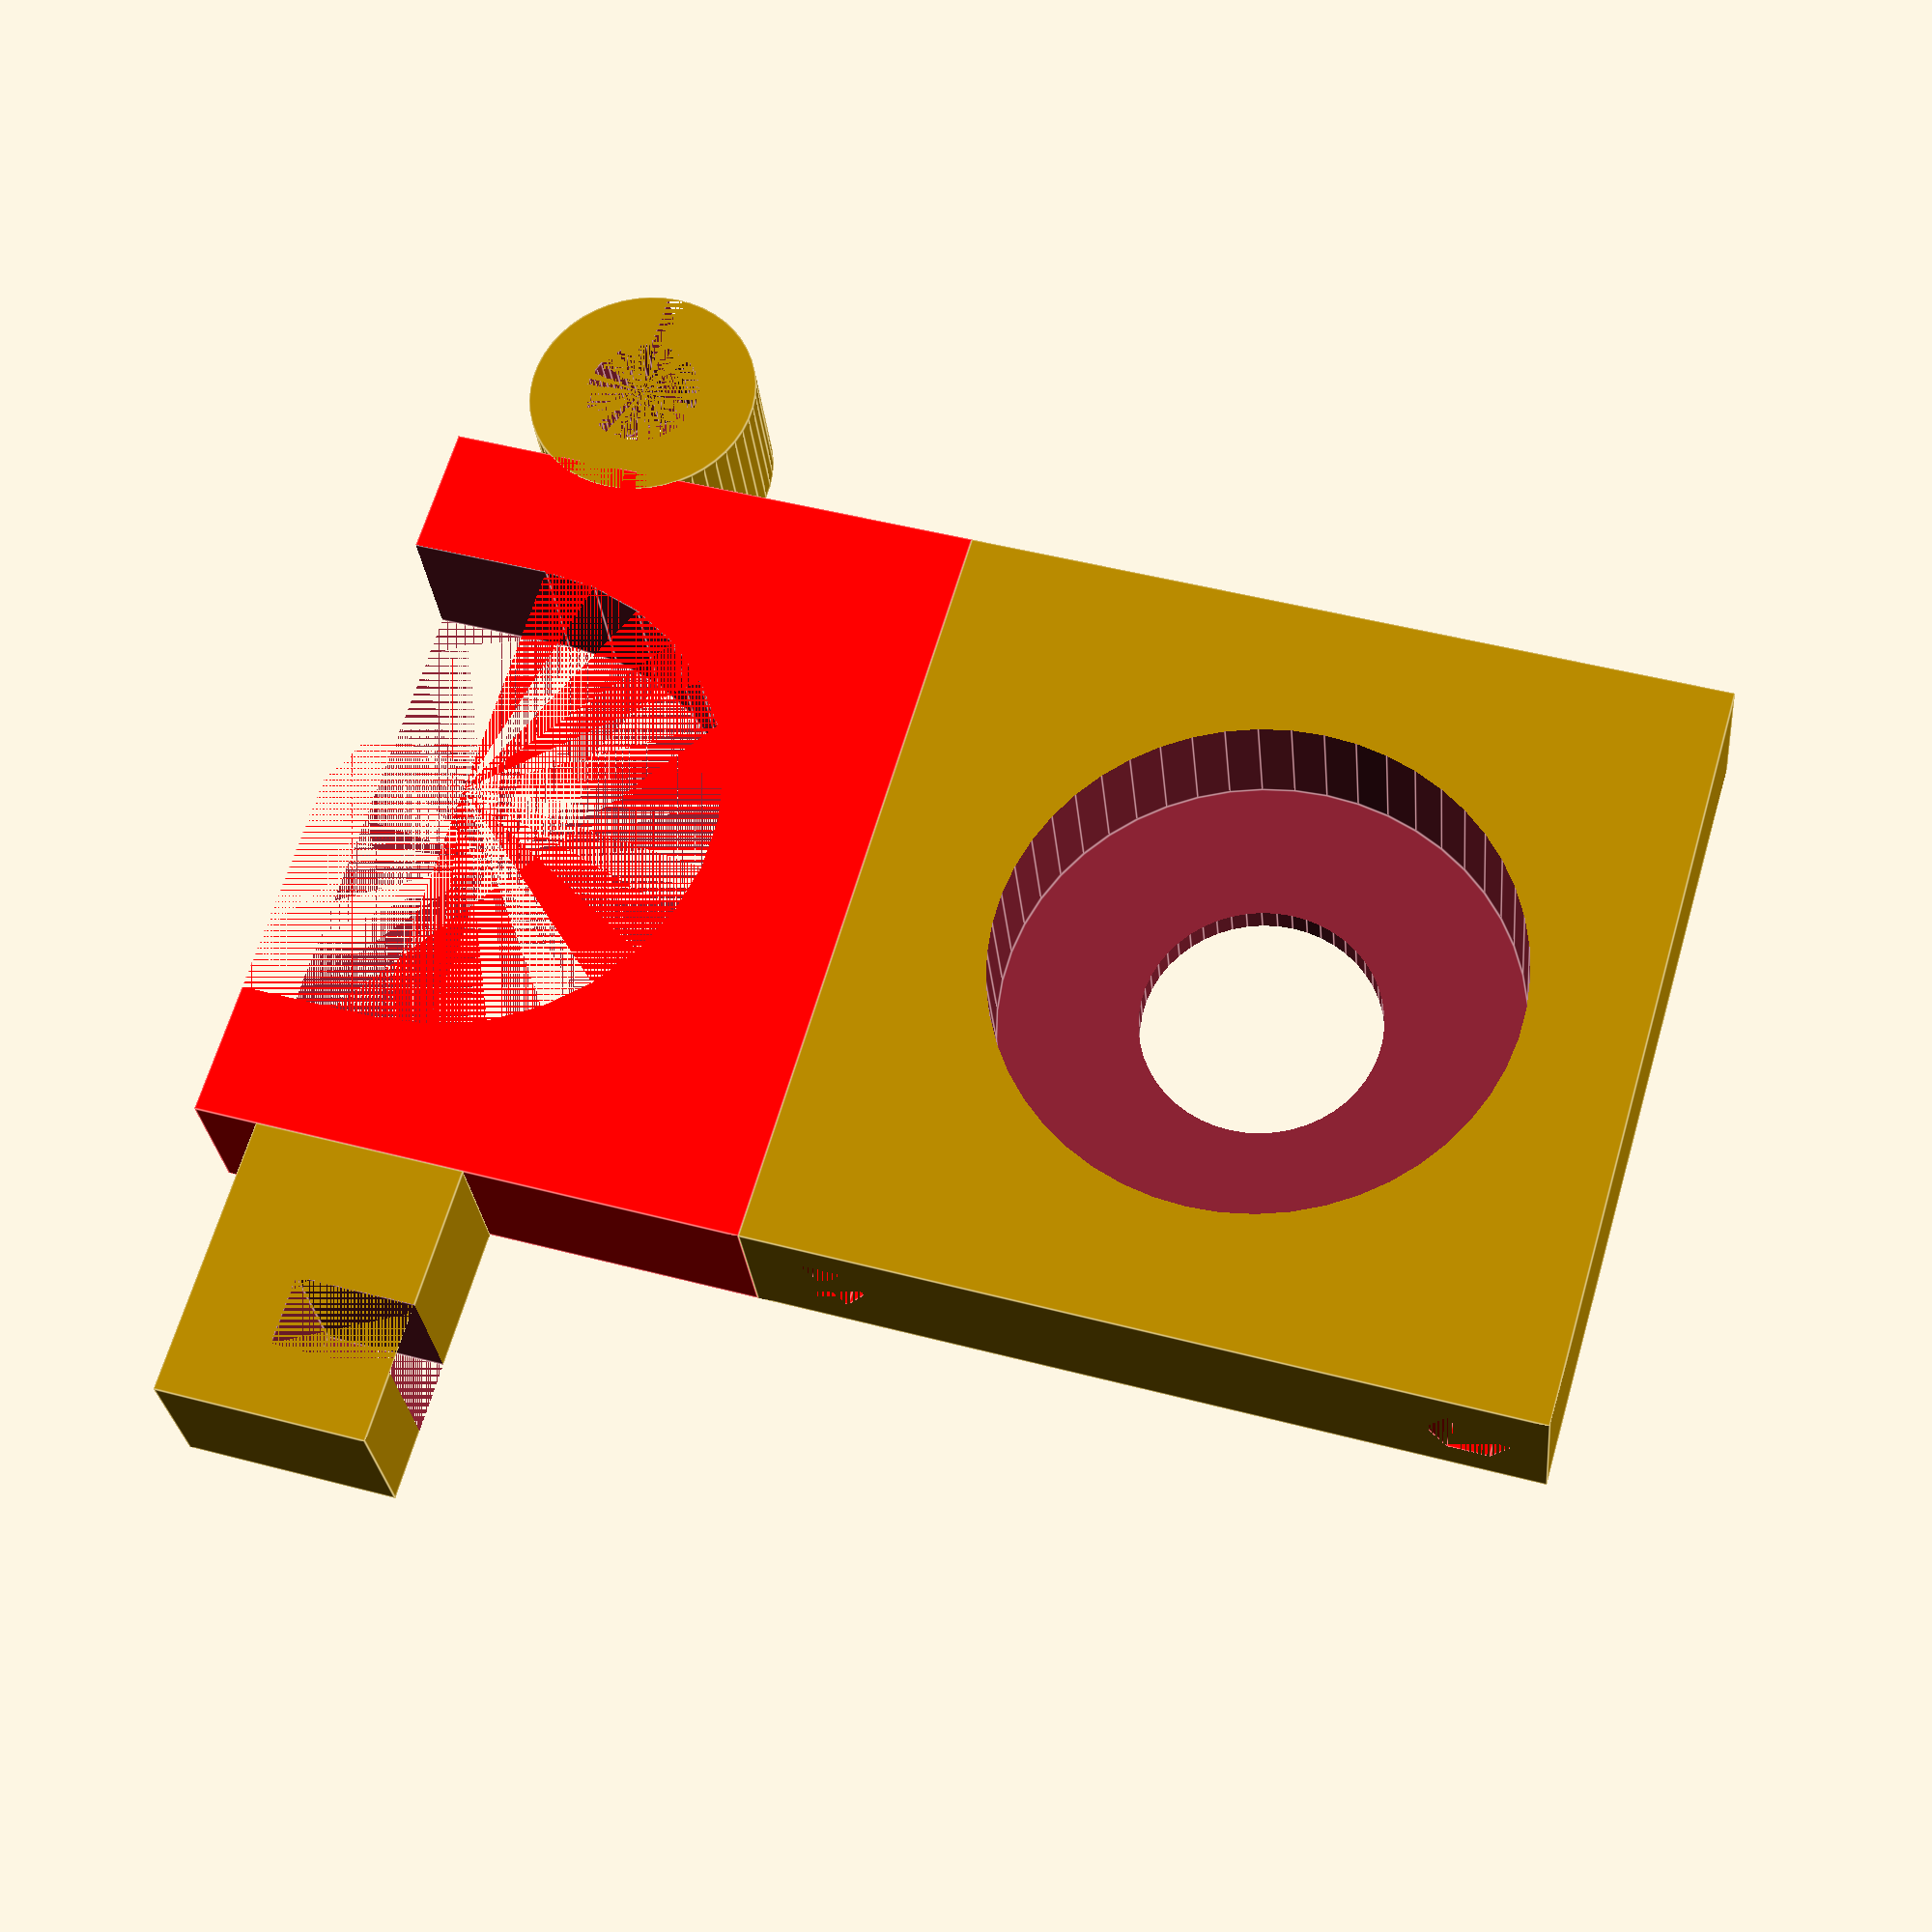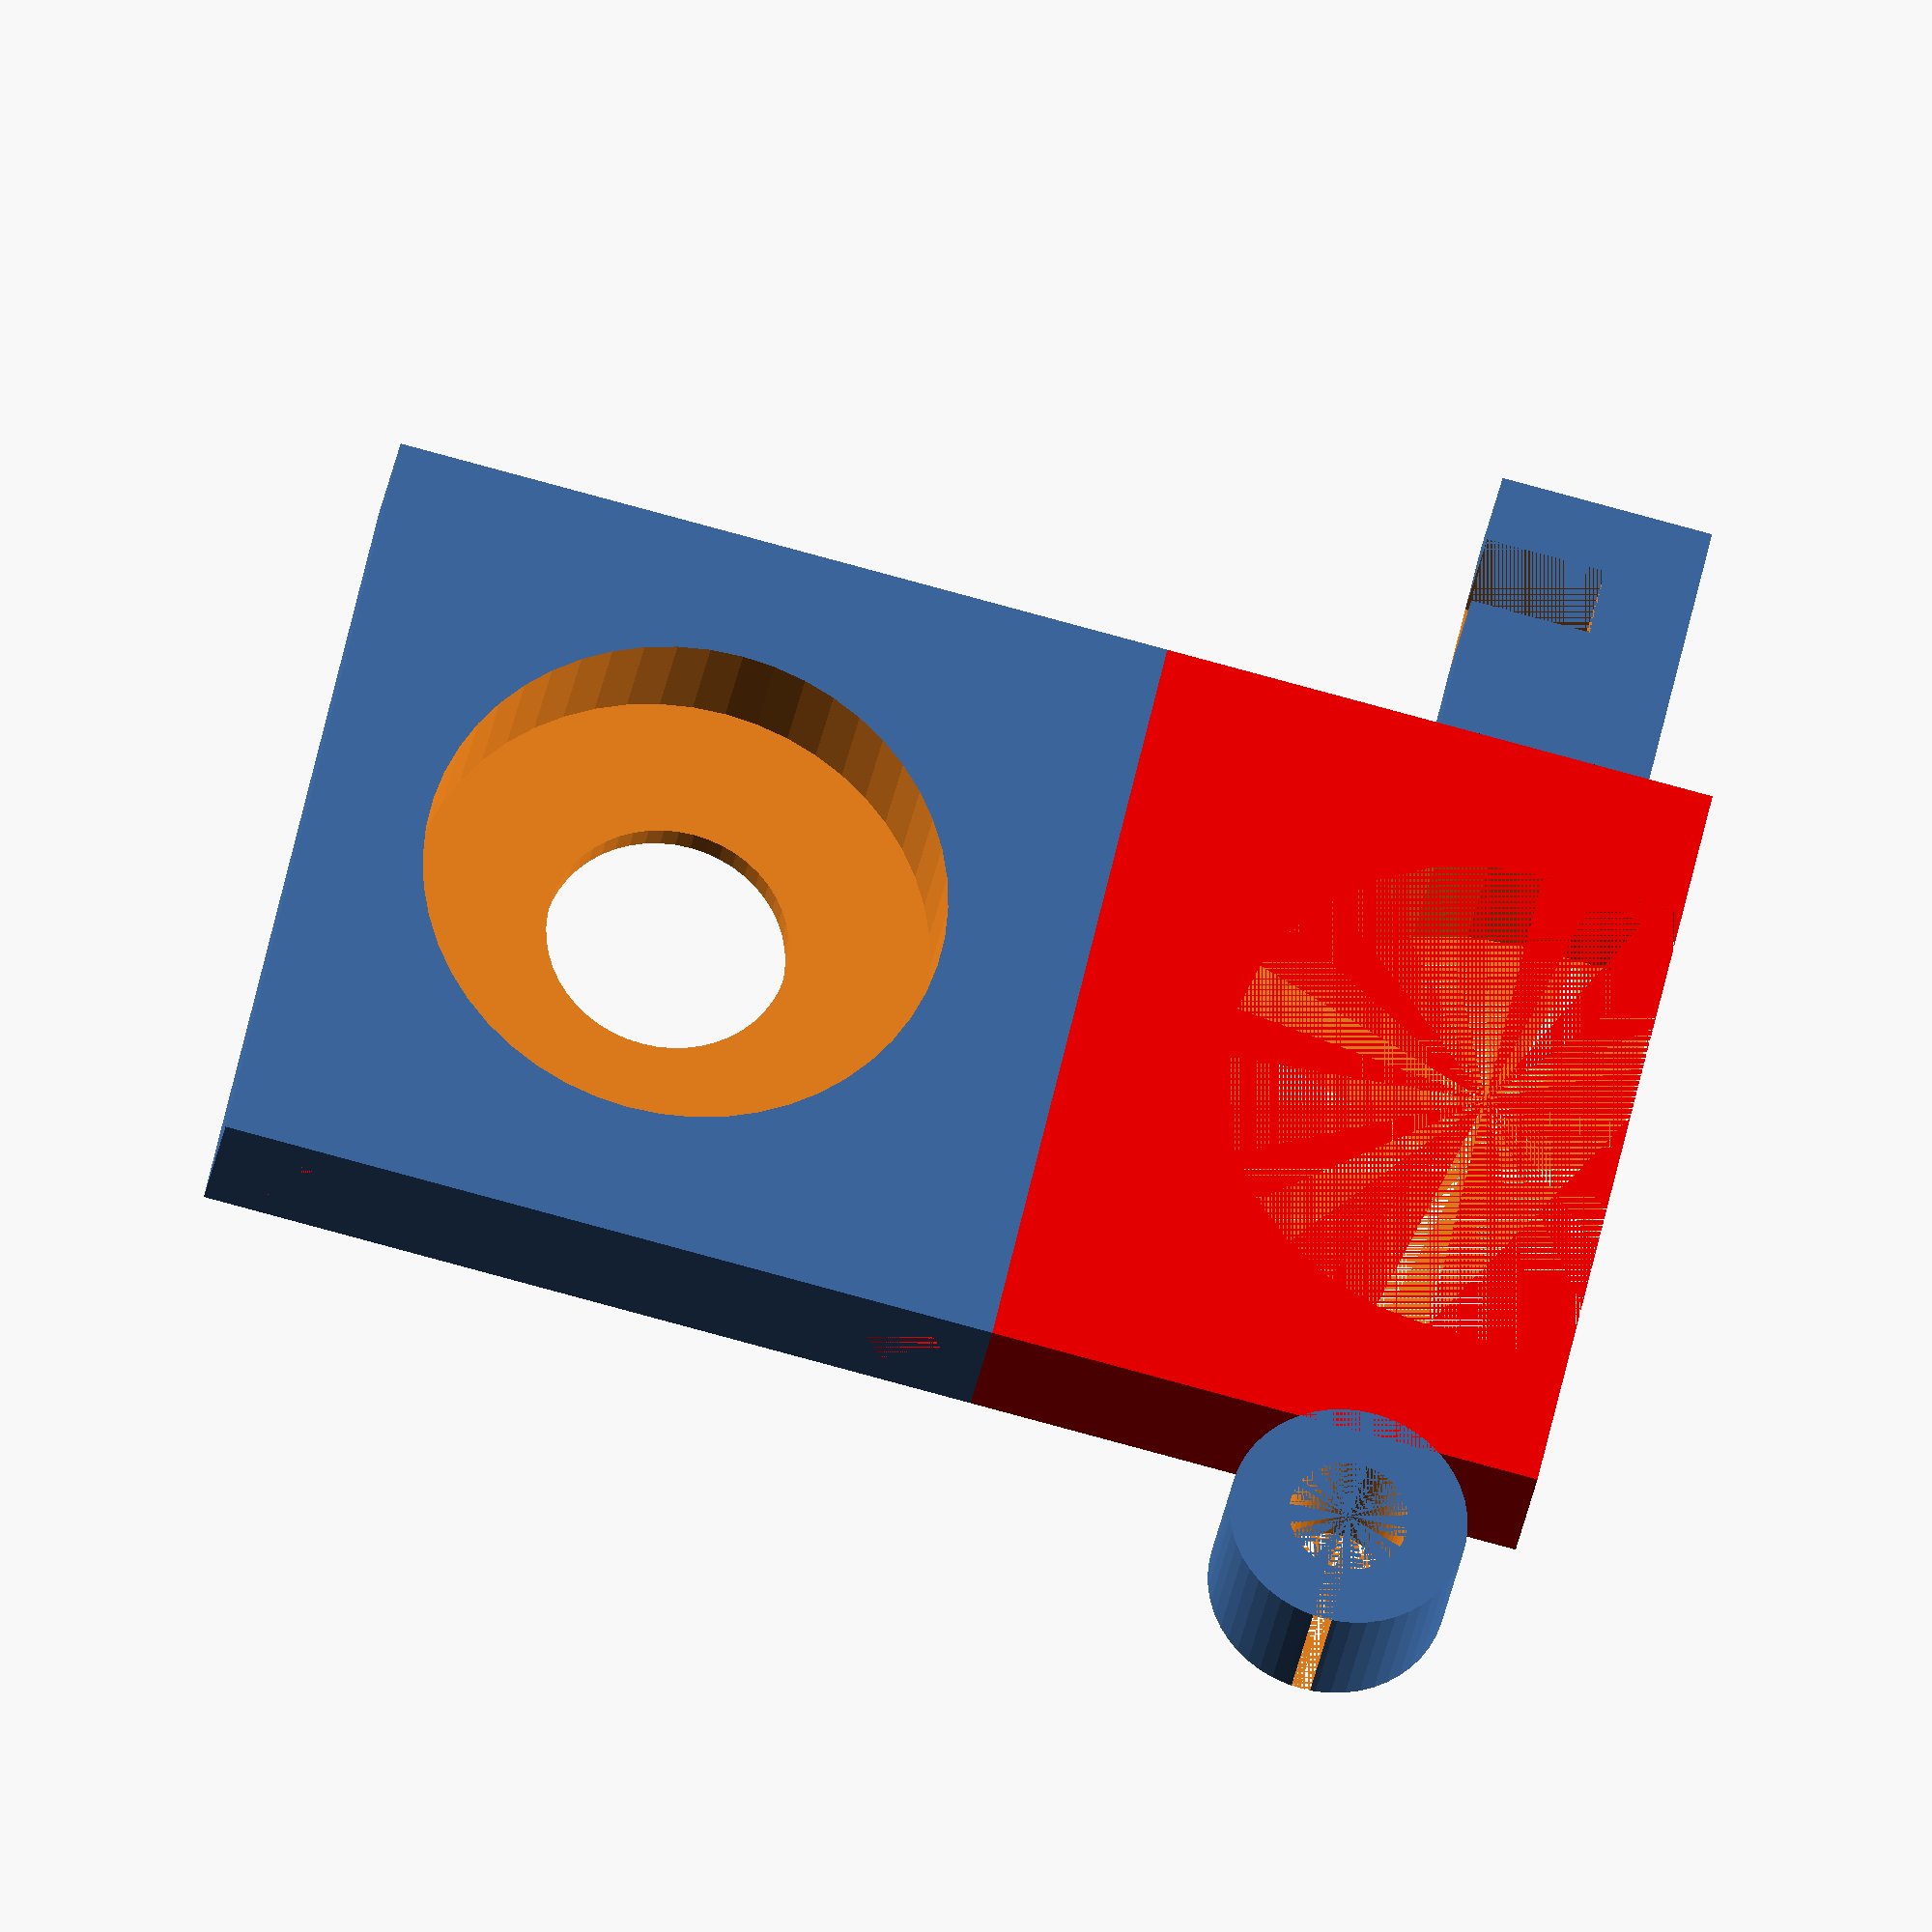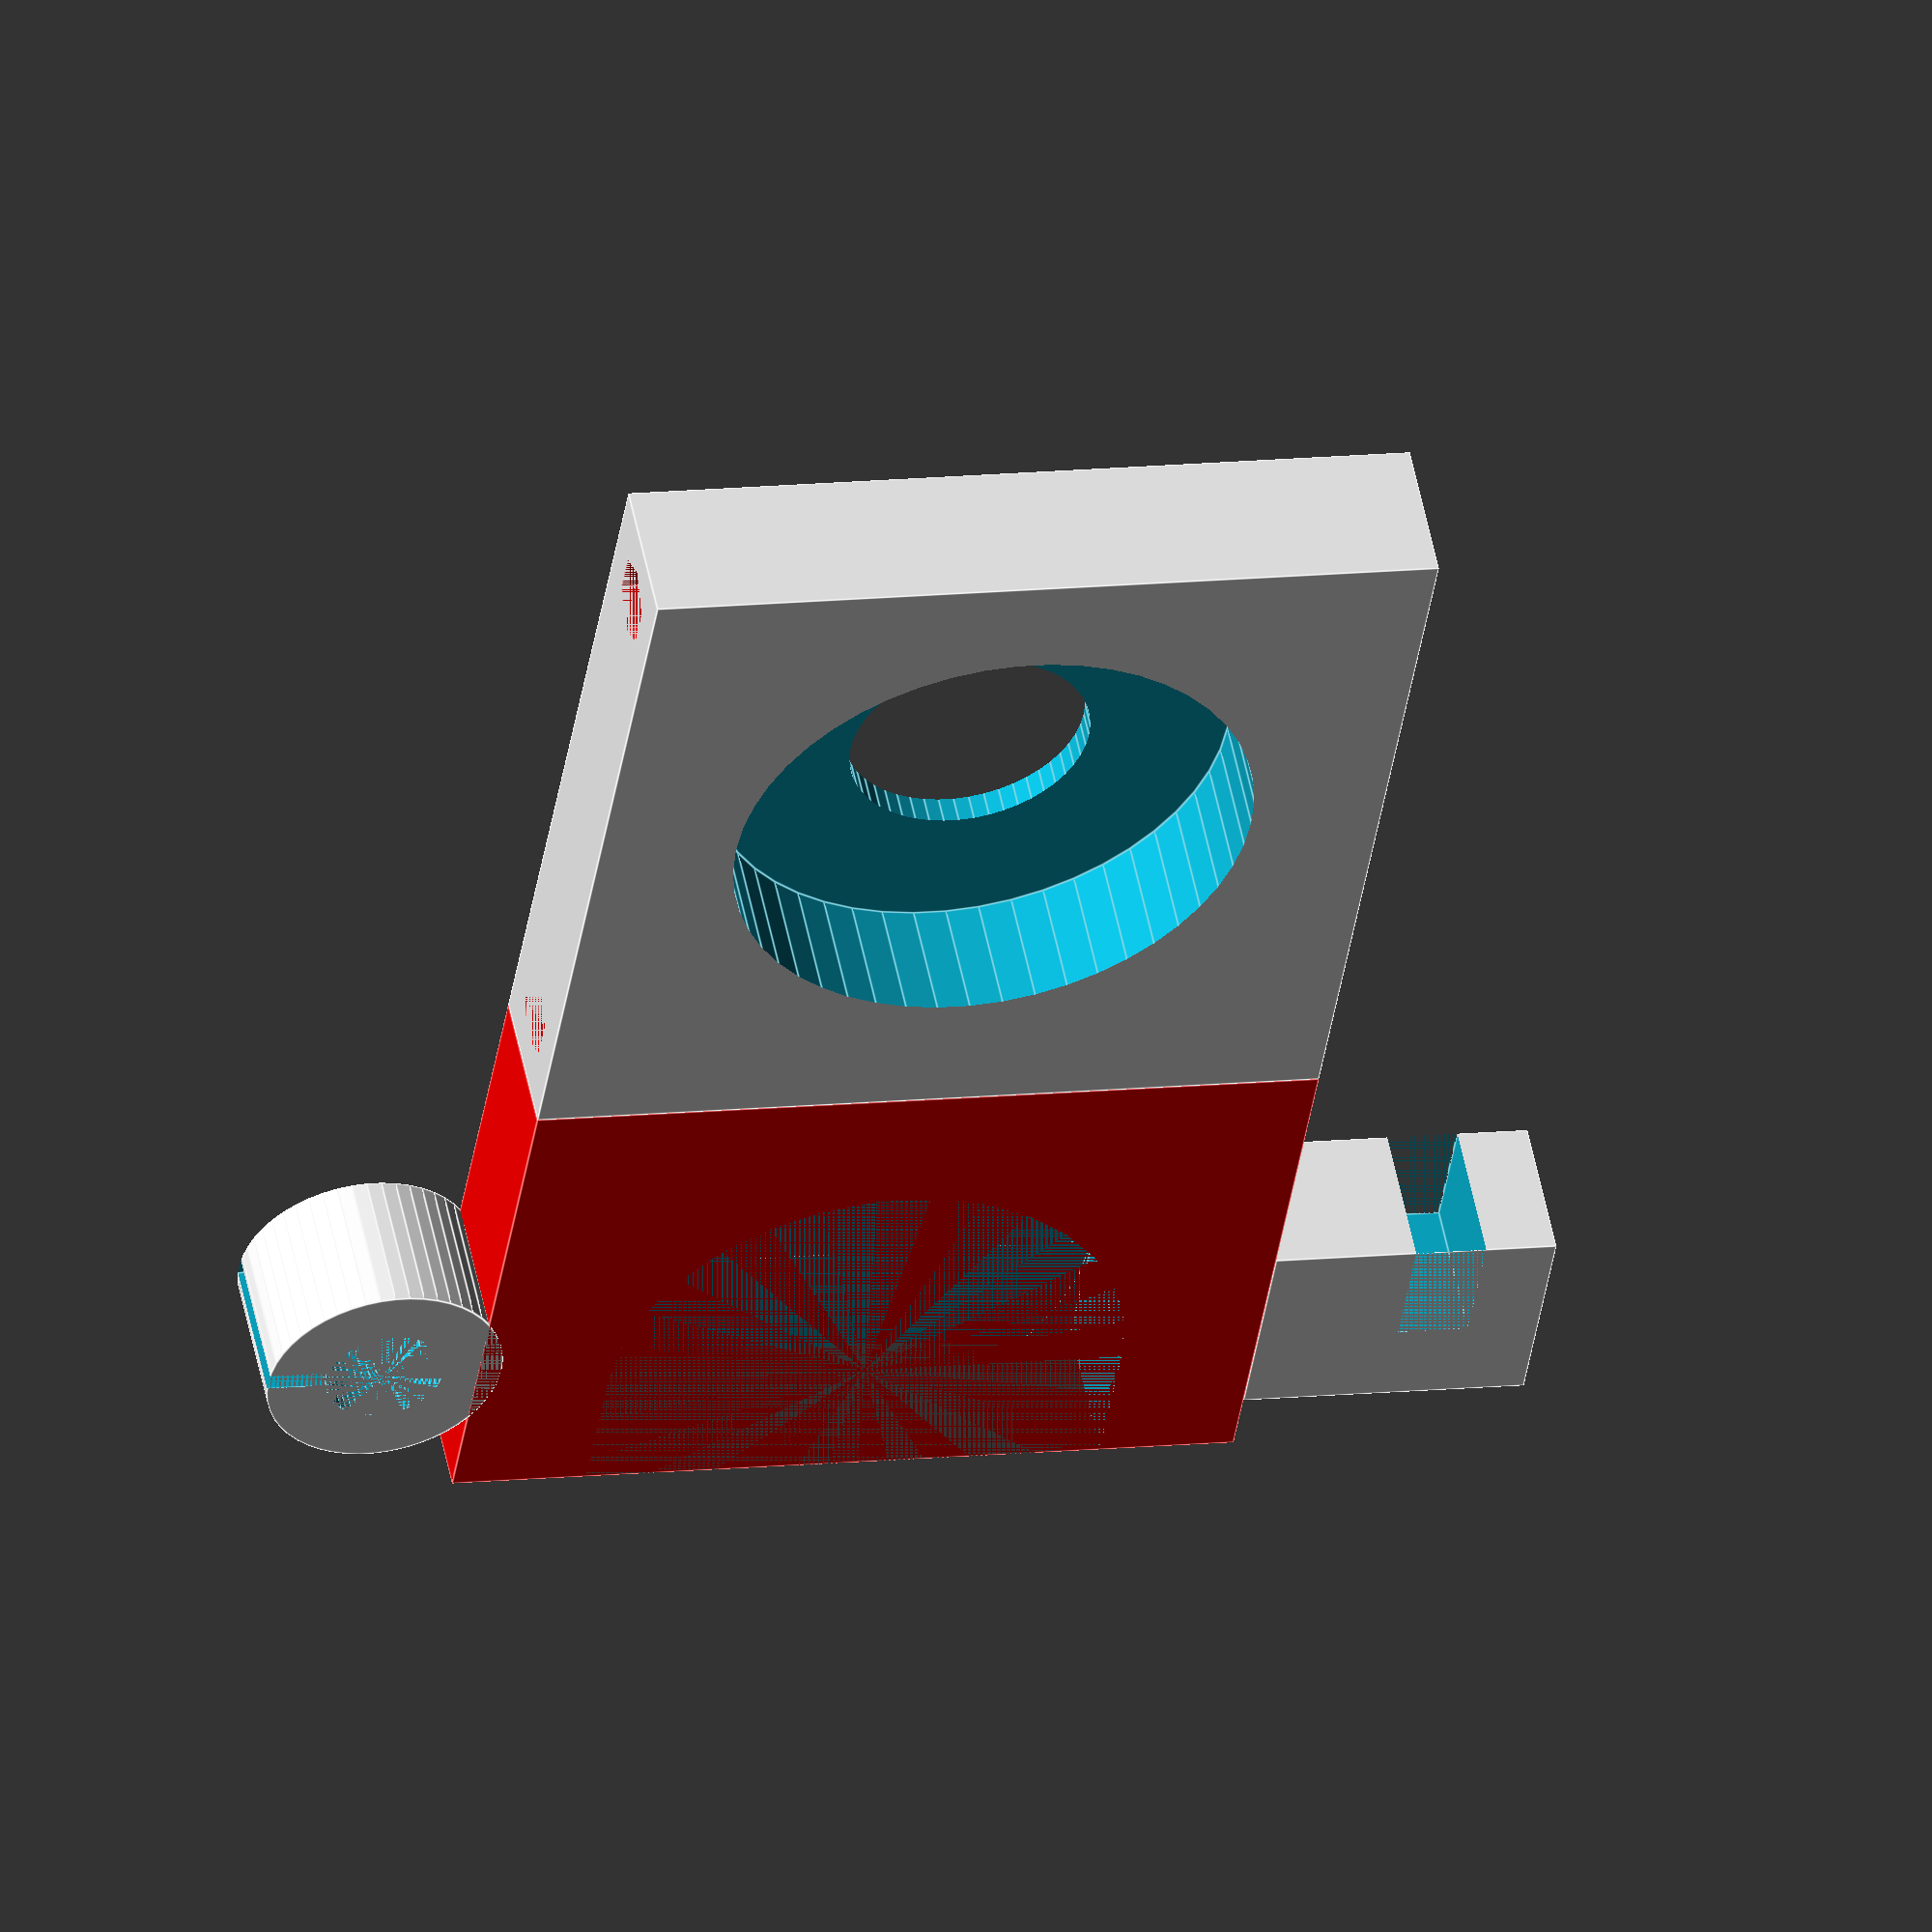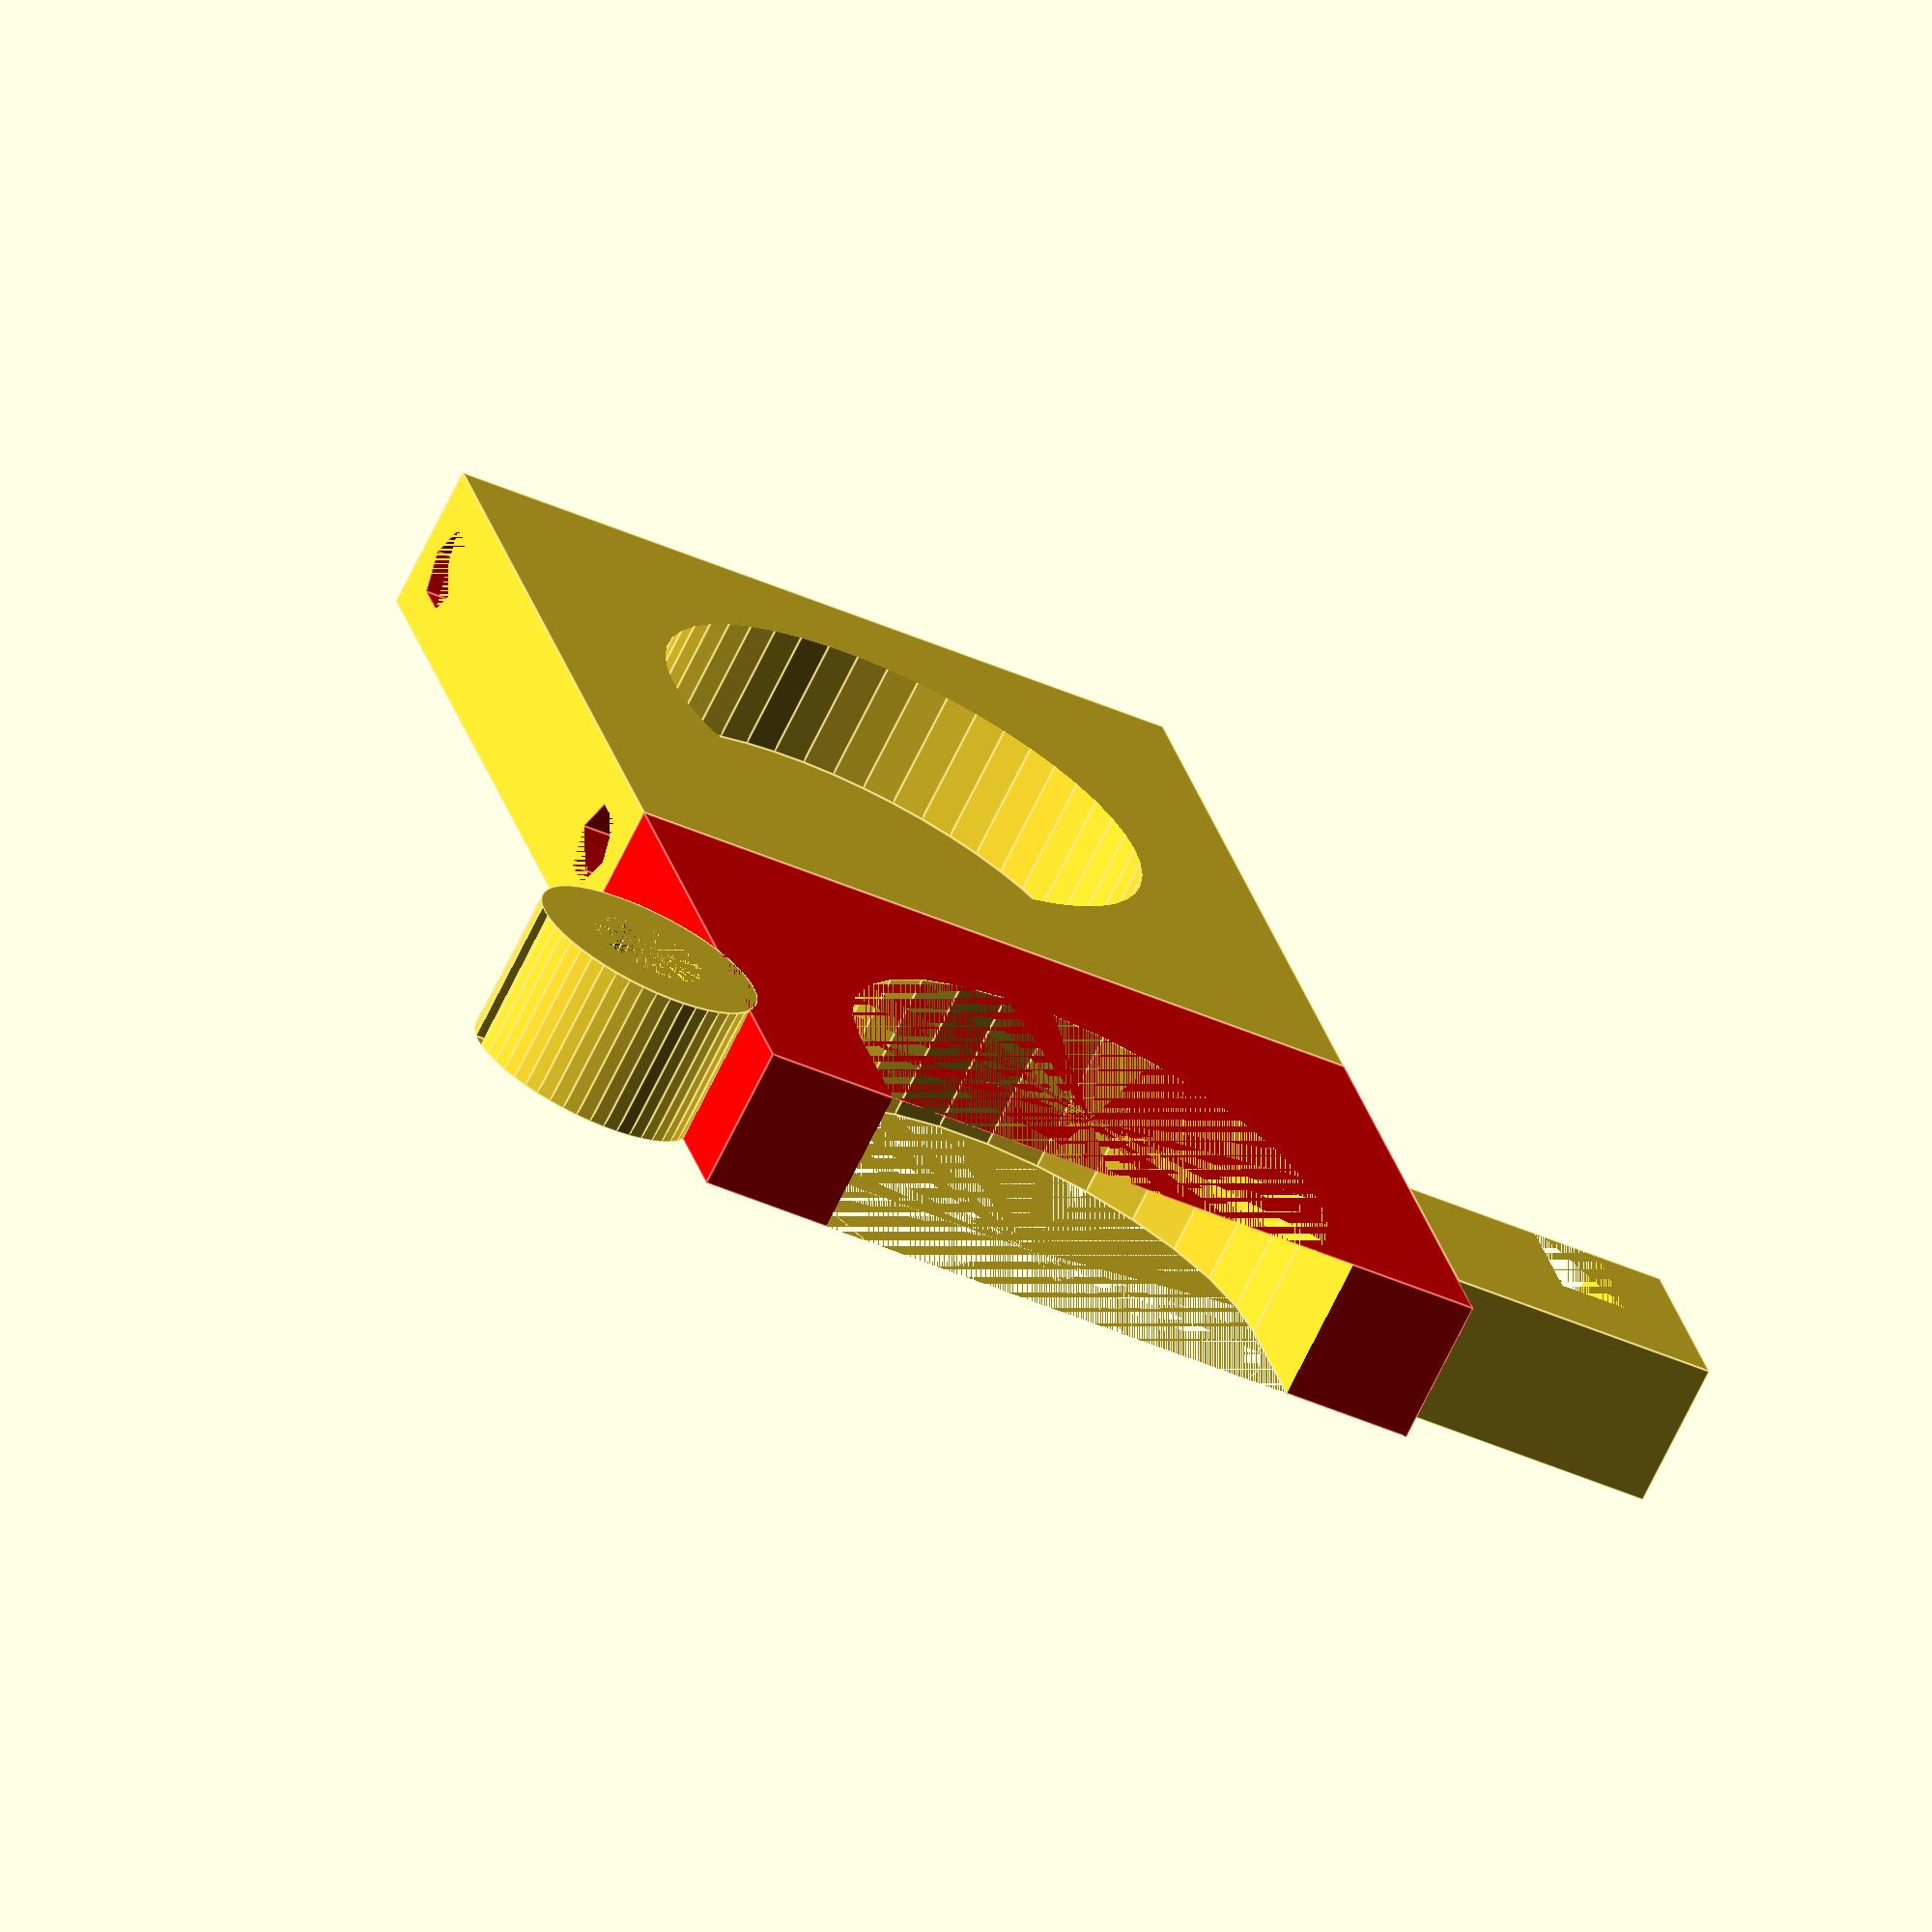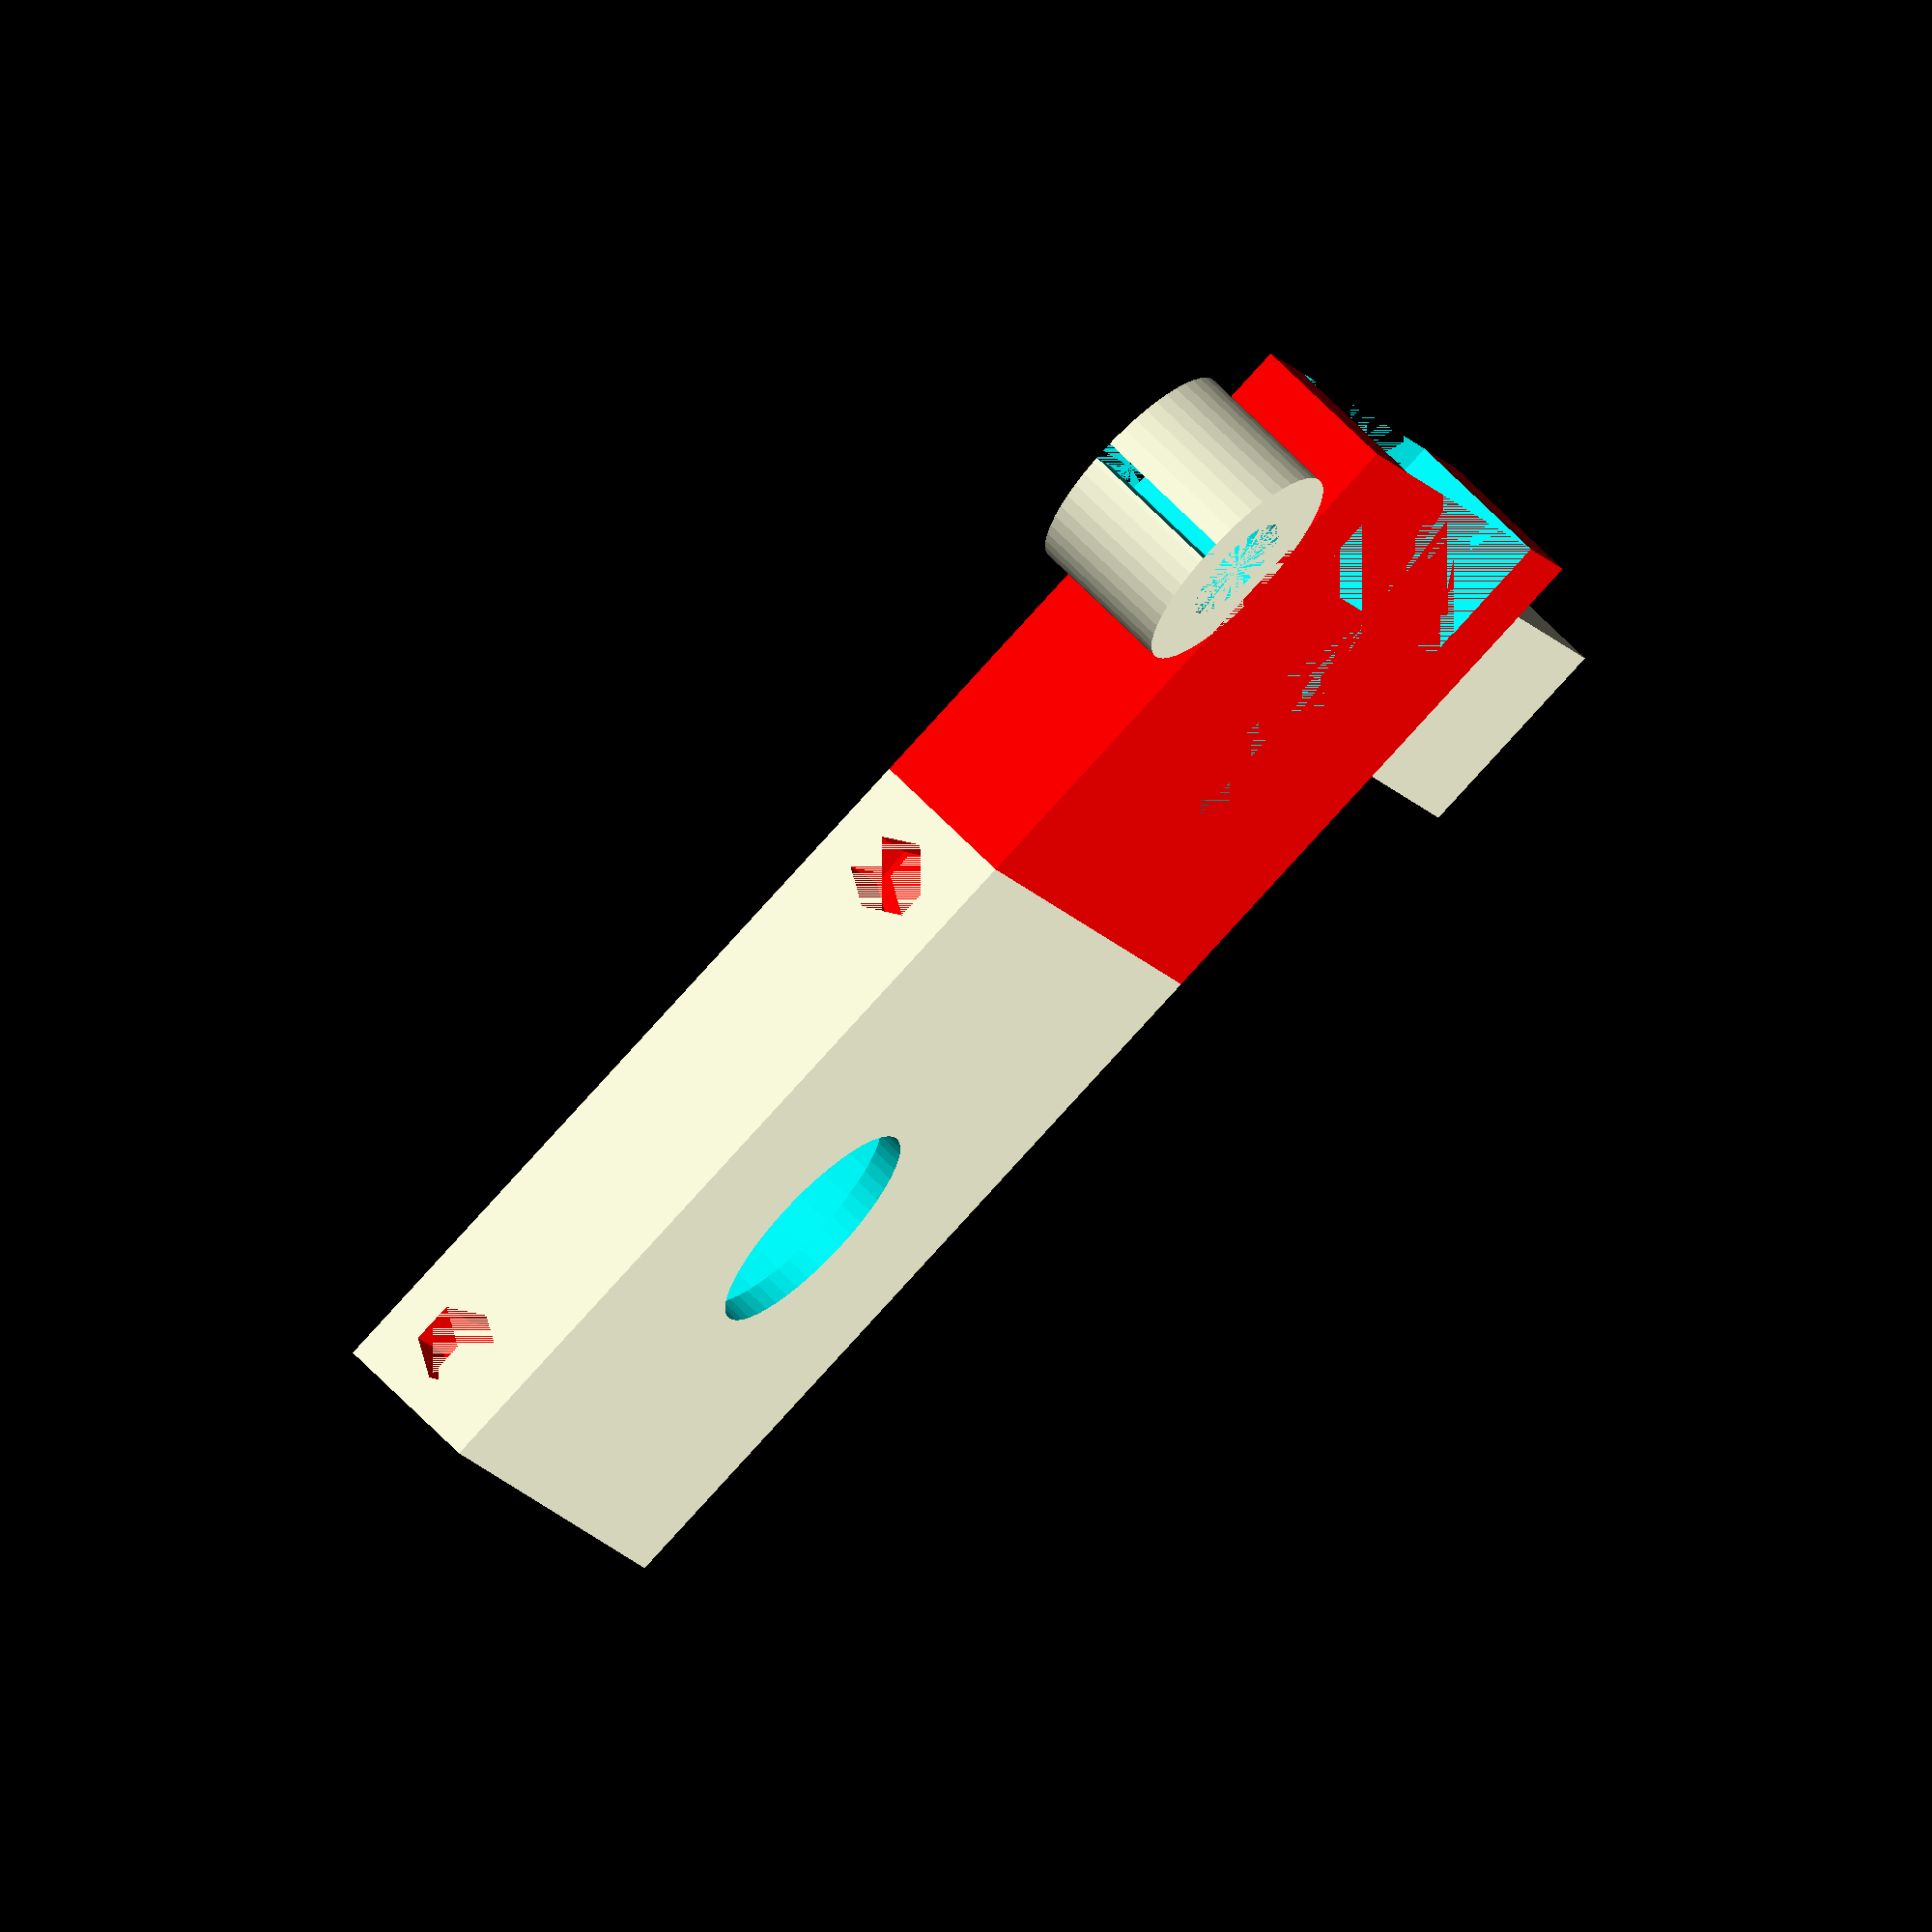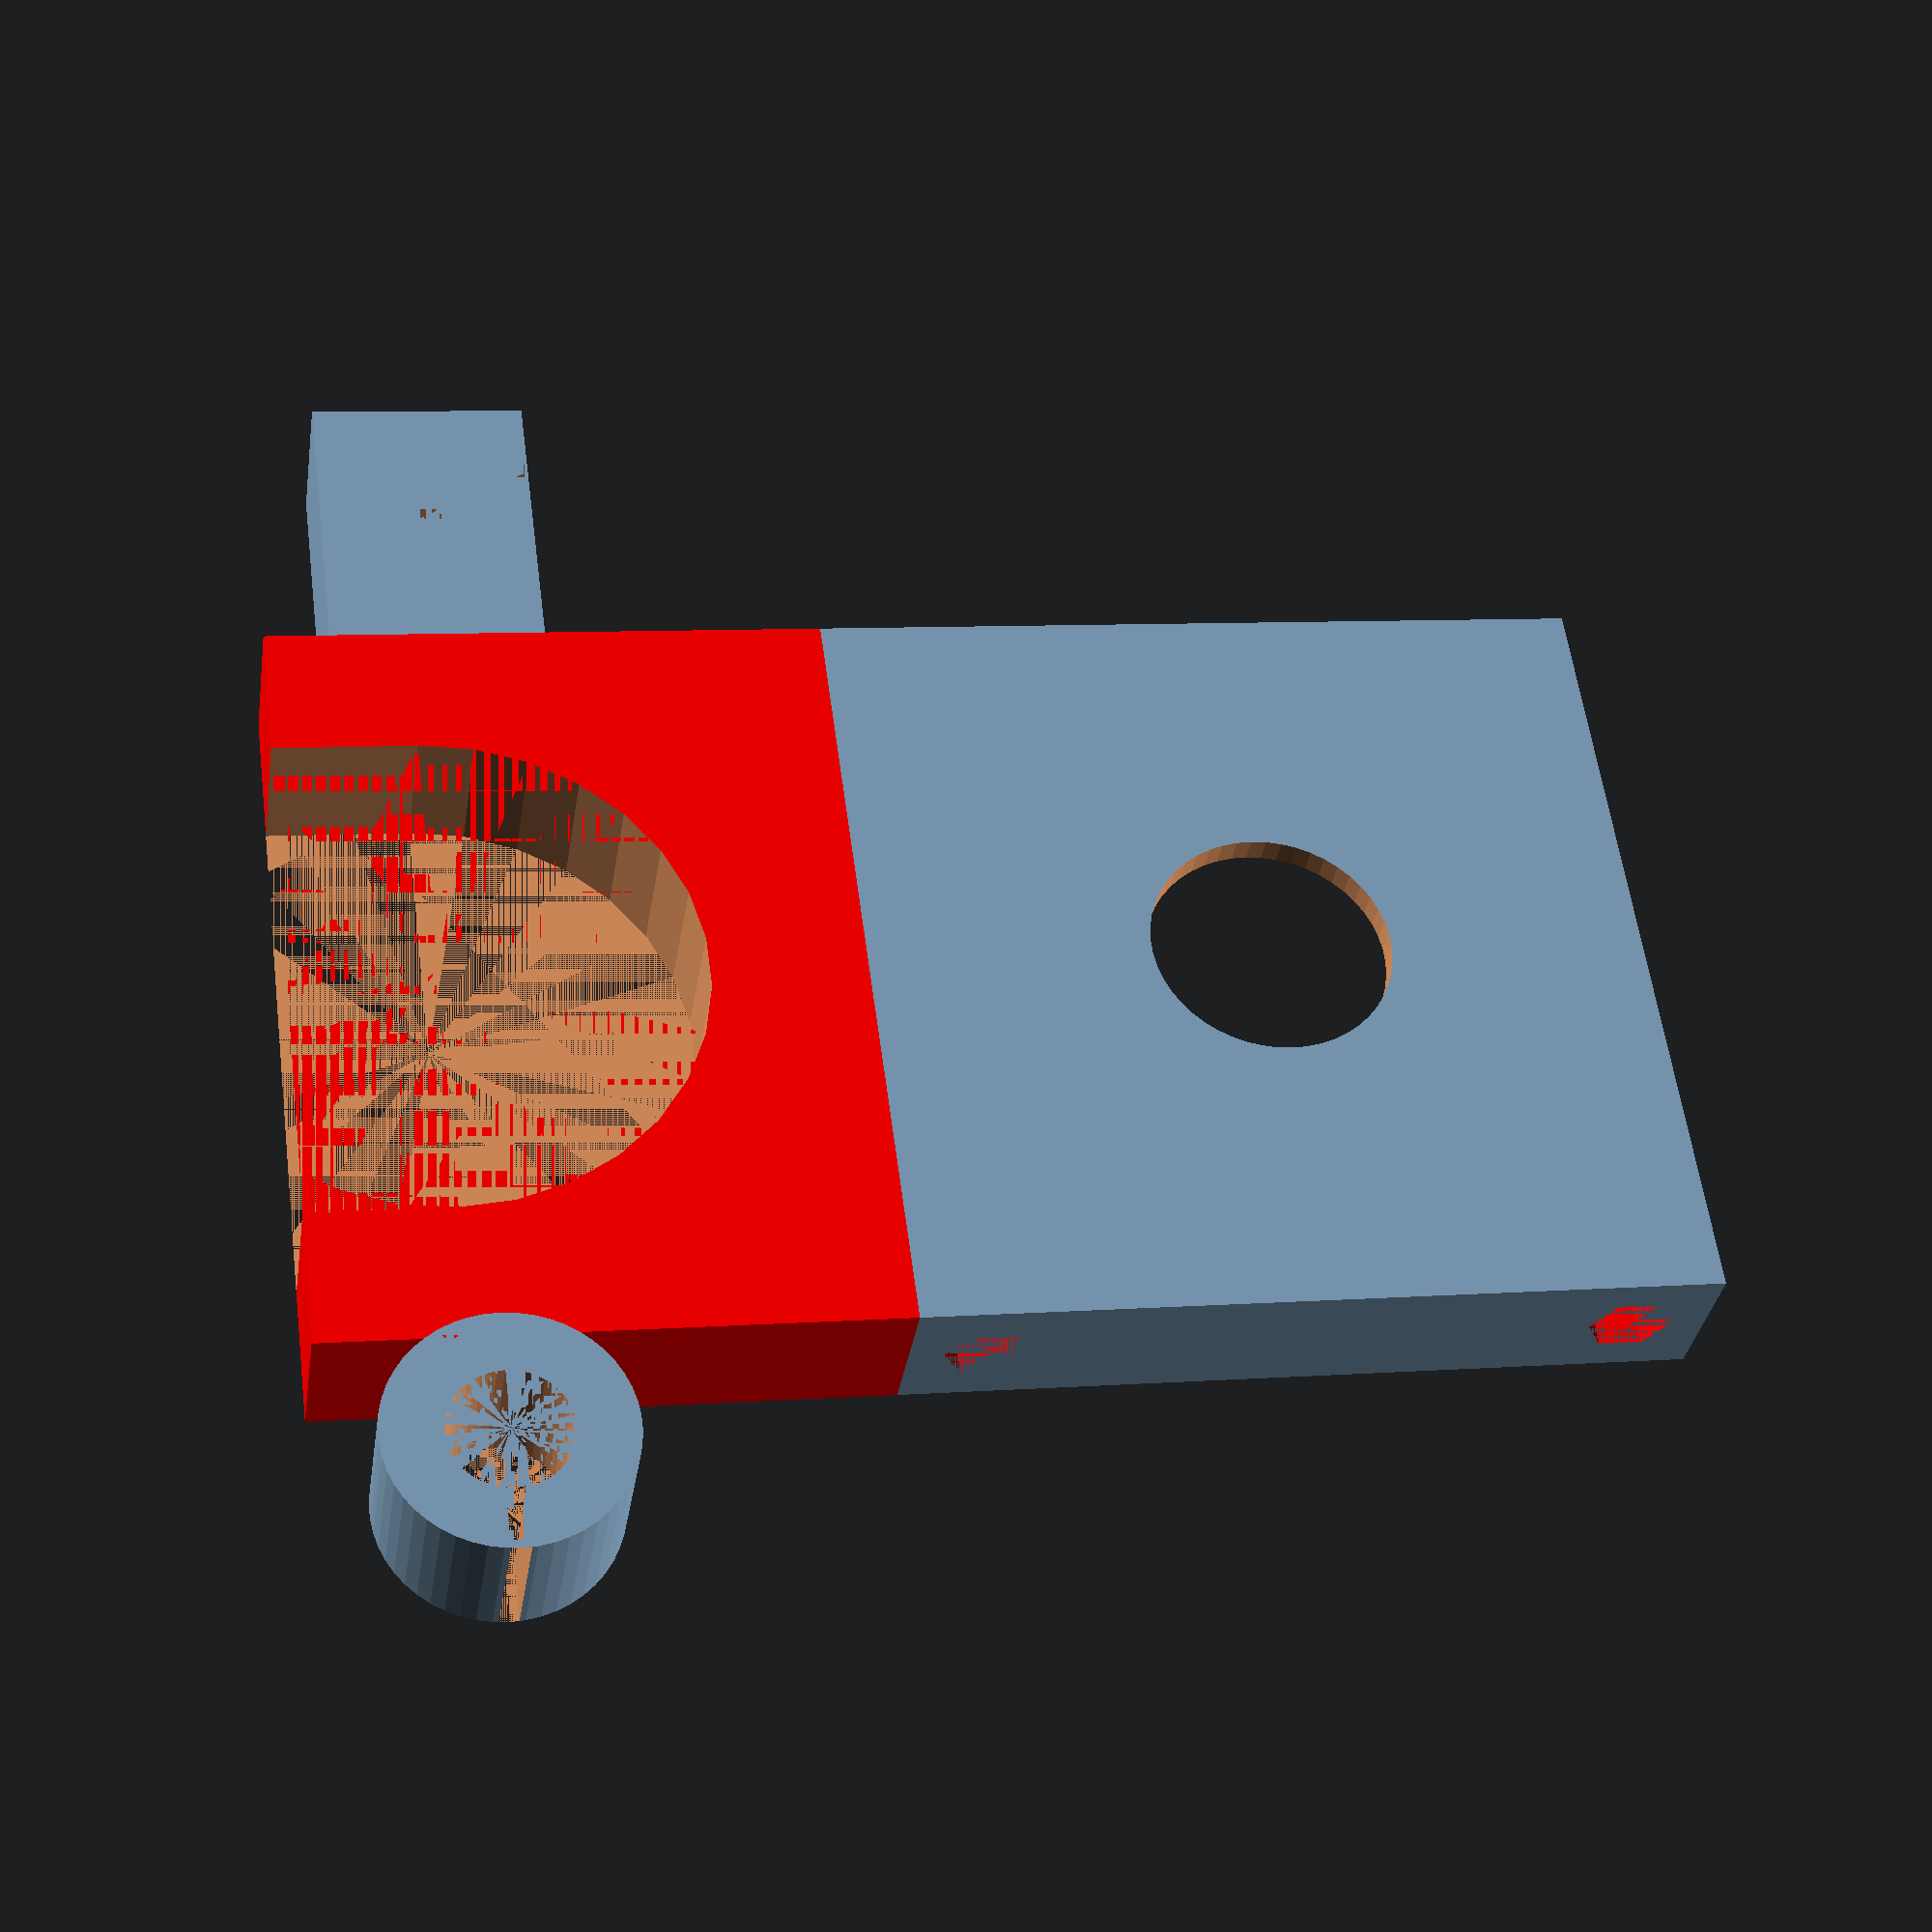
<openscad>


pumpHolderWidth=50.25;
pumpHolderHeight=38.17;
pumpHolderThickness=10.15;


semiCircleDiameter=22; //16.36;
semiCircleRadius=semiCircleDiameter/2;

semiCircleHeight=26.54;
semiCircleThickness=7.23;


//difference(){
//    cube([pumpHolderWidth,pumpHolderThickness,pumpHolderHeight],center=true);
//
//    translate([0,(pumpHolderThickness/2)-(semiCircleThickness/2)+.001,(pumpHolderHeight/2) - (semiCircleHeight/2)]) color("red") union(){
//    rotate([90,0,0]) cylinder(h=pumpHolderThickness+5,r=semiCircleRadius, center=true);
//
//    color("red") translate([0,0,(semiCircleHeight/2)/2]) cube([semiCircleDiameter,pumpHolderThickness+5,semiCircleHeight/2],center=true);
//    }
//}

recHeight=32.96;
recWidth=33.45;
recThickness=6.3;

sideScrewDiameter=3.5;
sideScrewRadius=sideScrewDiameter/2;
sideScrewDepth=4.65;



cubeShape=6.38;


topPlateHeight= 23.44;//1.45;
topPlateOffset = 1.45;

module sideScrew(){
    cylinder(h=sideScrewDepth,r=sideScrewRadius,center=true);
}

module makeFourSideScrews(){
union(){
color("red") translate([(recWidth/2)-(sideScrewDepth/2),0,(recHeight/2) - (cubeShape/2)]) rotate([0,090,0]) sideScrew();
color("red") translate([-((recWidth/2)-(sideScrewDepth/2)),0,(recHeight/2) - (cubeShape/2)]) rotate([0,090,0]) sideScrew();

color("red") translate([((recWidth/2)-(sideScrewDepth/2)),0,-((recHeight/2) - (cubeShape/2))]) rotate([0,090,0]) sideScrew();
color("red") translate([-((recWidth/2)-(sideScrewDepth/2)),0,-((recHeight/2) - (cubeShape/2))]) rotate([0,090,0]) sideScrew();   
}

}




module endPieceBlock(){
difference(){
cube([recWidth,recThickness,recHeight],center=true);
makeFourSideScrews();
}
}


hookWidth=12;//7.40;
hookHeight=7;
hookThickness=5;

stopperWidth=(1/2)*hookWidth;
stopperHeight=(1/2)*hookHeight;


module recStopper(){
//difference(){
//    //hookHeight+2
//cube([hookWidth,recThickness,hookHeight+2],center=true);
//
//translate([(stopperWidth/2) + (hookWidth/2)-(stopperWidth),0,-stopperHeight/2]) union(){
//cube([stopperWidth,recThickness,stopperHeight],center=true);
//color("blue") translate([-((1/2)*stopperWidth)/2,0,2*((stopperHeight-1)/2)]) cube([(1/2)*stopperWidth,hookThickness,stopperHeight-1],center=true);
//}
//}

difference(){
cube([hookWidth,recThickness,hookHeight+2],center=true);
    translate([1.5,0,-(hookHeight/1.5)/2]) cube([hookWidth/4,recThickness,hookHeight/1.2],center=true);
}
}




module circleStopper(){
difference(){
rotate([90,0,0]) cylinder(h=recThickness,r=5,center=true,$fn=50);
union(){
rotate([90,0,0]) cylinder(h=recThickness,r=2.5,center=true,$fn=50);
translate([-(2.5/2)-(2.5),0,0]) cube([2.5+.1,recThickness,0.8],center=true);
}
}
}

module pumpHolder(){
translate([0,0,(topPlateHeight/2) + recHeight/2]) union(){
difference(){
    color("red") cube([recWidth,recThickness,topPlateHeight],center=true);

translate([0,0,-(topPlateHeight/2)+(semiCircleRadius) +topPlateOffset+5]) union(){
translate([0,0, semiCircleRadius/2]) cube([semiCircleDiameter,recThickness,semiCircleRadius],center=true); //topPlateHeight/2+5
rotate([90,0,0]) cylinder(h=recThickness,r=semiCircleRadius,center=true);
}

}
union(){
translate([(hookWidth/2)+(recWidth/2),0,((hookHeight+2)/2)]) recStopper();

translate([-5 - (recWidth/2) +1,0,((hookHeight+2)/2)]) circleStopper();
}
}
}



module endPiece(){
    union(){
        endPieceBlock();
        pumpHolder();
    }
}



difference(){

    endPiece();
       height=59.35 - 2.4;
width=47.60;
thickness=10.65;

topWidth=38.29;
topHeight=23.70;
bottomWidth=31.10;
bottomHeight=height-topHeight;
thickness3=6.57;



diameter=28.88;



circleThickness=2;
radius=diameter/2 + 1;

smallRecHeight=8.38;
smallRecWidth=3.33;
cuttingWidth=23.59;
cuttingHeight=14.69;
extraHeight = (height - (smallRecHeight + cuttingHeight));
extraWidth = 3.63;

bigCircleDiameter=27.33;
topHalfHeight=29.63;
remaindingHeight=height-topHalfHeight;

hex_nut_diameter=7.89 + 1.6; // +1.6, 
hex_nut_radius=hex_nut_diameter/2;
hex_nut_thickness=3.85;

hex_nut_inner_diameter= 5.8;//5;
hex_nut_inner_radius=hex_nut_inner_diameter/2 + .4;



temp=(thickness/2) - (thickness - thickness3);
offsetFromCenter=19; //19.25; //1.5 // 2.3
hexNutGroveExtraDepth=2;

screwRadius=1.75;
screwDepth=9.35;

translate([-4.5,0,-17+1.9 + 1]) union(){
    rotate([90,0,0]) translate([(width/2) - (topWidth/2),-(extraHeight - (height/2) - offsetFromCenter) ,-1.5]) cylinder(d=21.95 + .1,h=7,$fn=50,center=true);
    
    rotate([90,0,0]) translate([(width/2) - (topWidth/2),-(extraHeight - (height/2) - offsetFromCenter),0]) cylinder(h=15,d=10 + .2 ,$fn=50,center=true);
    
//    rotate([90,0,0]) union(){
//translate([(width/2) - (topWidth/2),-(extraHeight - (height/2) - offsetFromCenter)-7.75 ,0]) cylinder(h=15,d=3.75,$fn=50,center=true);
//translate([(width/2) - (topWidth/2) -7.75 ,-(extraHeight - (height/2) - offsetFromCenter),0]) cylinder(h=15,d=3.75,$fn=50,center=true);
//translate([(width/2) - (topWidth/2) +7.75 ,-(extraHeight - (height/2) - offsetFromCenter),0]) cylinder(h=15,d=3.75,$fn=50,center=true);
//translate([(width/2) - (topWidth/2) ,-(extraHeight - (height/2) - offsetFromCenter) + 7.75 ,0]) cylinder(h=15,d=3.75,$fn=50,center=true);
//}
    
}

}


//difference(){
//    height=59.35 - 2.4;
//width=47.60;
//thickness=10.65;
//
//topWidth=38.29;
//topHeight=23.70;
//bottomWidth=31.10;
//bottomHeight=height-topHeight;
//thickness3=6.57;
//
//
//
//diameter=28.88;
//
//
//
//circleThickness=2;
//radius=diameter/2 + 1;
//
//smallRecHeight=8.38;
//smallRecWidth=3.33;
//cuttingWidth=23.59;
//cuttingHeight=14.69;
//extraHeight = (height - (smallRecHeight + cuttingHeight));
//extraWidth = 3.63;
//
//bigCircleDiameter=27.33;
//topHalfHeight=29.63;
//remaindingHeight=height-topHalfHeight;
//
//hex_nut_diameter=7.89 + 1.6; // +1.6, 
//hex_nut_radius=hex_nut_diameter/2;
//hex_nut_thickness=3.85;
//
//hex_nut_inner_diameter= 5.8;//5;
//hex_nut_inner_radius=hex_nut_inner_diameter/2 + .4;
//
//
//
//temp=(thickness/2) - (thickness - thickness3);
//offsetFromCenter=19; //19.25; //1.5 // 2.3
//hexNutGroveExtraDepth=2;
//
//screwRadius=1.75;
//screwDepth=9.35;
//difference(){
////union(){
//translate([(width/2) - (topWidth/2),-(extraHeight - (height/2) - offsetFromCenter) ,-1.5]) cylinder(d=21.95 + .2,h=3.5,$fn=50,center=true);
//    
//    translate([(width/2) - (topWidth/2),-(extraHeight - (height/2) - offsetFromCenter),0]) cylinder(h=15,d=10 + .2 ,$fn=50,center=true);
////}
//
//
//}
//
//
//
//
//union(){
//translate([(width/2) - (topWidth/2),-(extraHeight - (height/2) - offsetFromCenter)-7.75 ,0]) cylinder(h=15,d=3.75,$fn=50,center=true);
//translate([(width/2) - (topWidth/2) -7.75 ,-(extraHeight - (height/2) - offsetFromCenter),0]) cylinder(h=15,d=3.75,$fn=50,center=true);
//translate([(width/2) - (topWidth/2) +7.75 ,-(extraHeight - (height/2) - offsetFromCenter),0]) cylinder(h=15,d=3.75,$fn=50,center=true);
//translate([(width/2) - (topWidth/2) ,-(extraHeight - (height/2) - offsetFromCenter) + 7.75 ,0]) cylinder(h=15,d=3.75,$fn=50,center=true);
//}
//
//}







//difference(){
//    //hookHeight+2
//%cube([hookWidth,recThickness,hookHeight+2],center=true);
//
//translate([(stopperWidth/2) + (hookWidth/2)-(stopperWidth),0,-stopperHeight/2]) union(){
//%cube([stopperWidth,recThickness,stopperHeight],center=true);
////color("blue") translate([-((1/2)*stopperWidth)/2,0,2*((stopperHeight-1)/2)]) 
//    color("blue") cube([(1/2)*stopperWidth,hookThickness,stopperHeight-1],center=true);
//}
//}



//translate([stopperWidth/2,0,-((hookHeight+2)/4)]) %cube([stopperWidth,recThickness,(hookHeight+2)/2],center=true);
////color("blue") translate([-((1/2)*stopperWidth)/2,0,2*((stopperHeight-1)/2)]) 
//    color("blue") cube([(1/2)*stopperWidth,hookThickness,stopperHeight-1],center=true);

</openscad>
<views>
elev=313.9 azim=17.5 roll=107.0 proj=p view=edges
elev=265.3 azim=33.5 roll=285.1 proj=o view=wireframe
elev=220.6 azim=11.2 roll=8.7 proj=o view=edges
elev=153.9 azim=206.8 roll=193.2 proj=o view=edges
elev=265.9 azim=108.2 roll=222.5 proj=o view=wireframe
elev=172.2 azim=49.1 roll=101.6 proj=p view=solid
</views>
